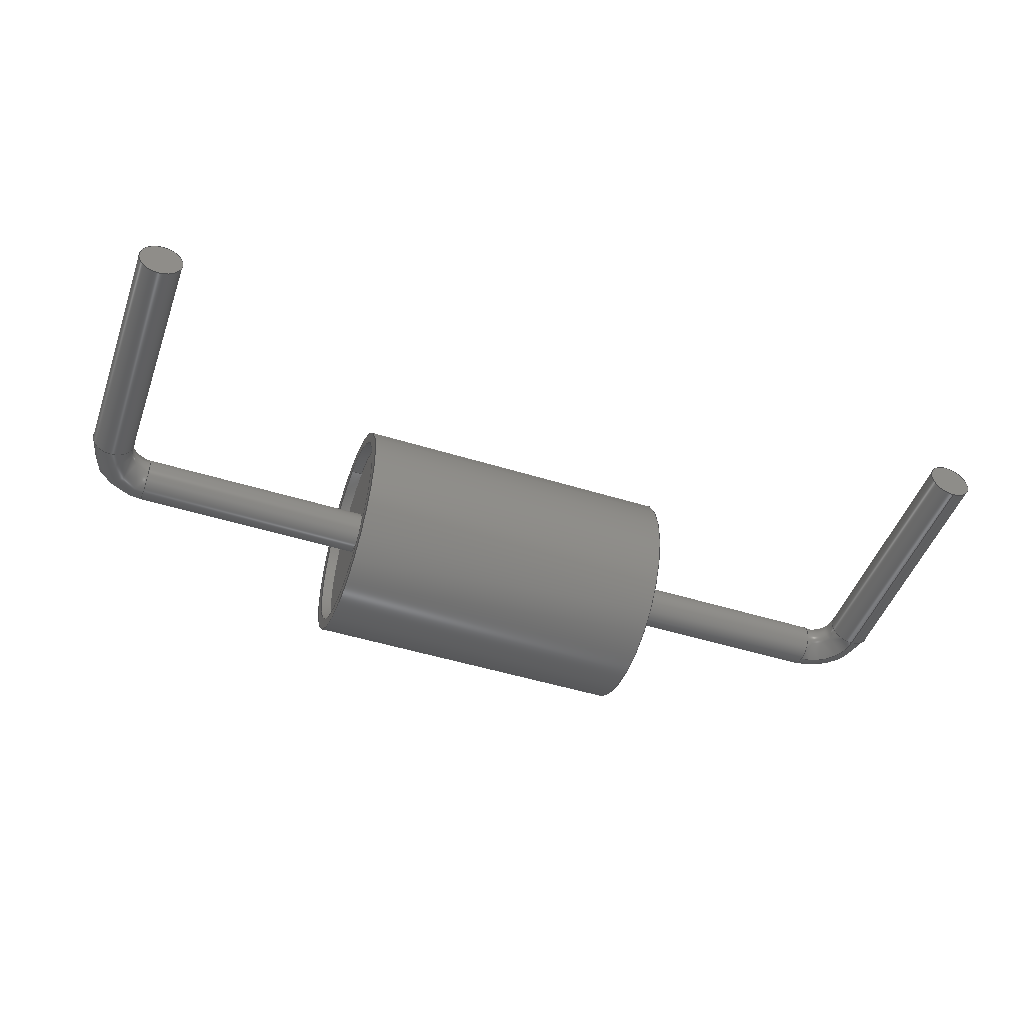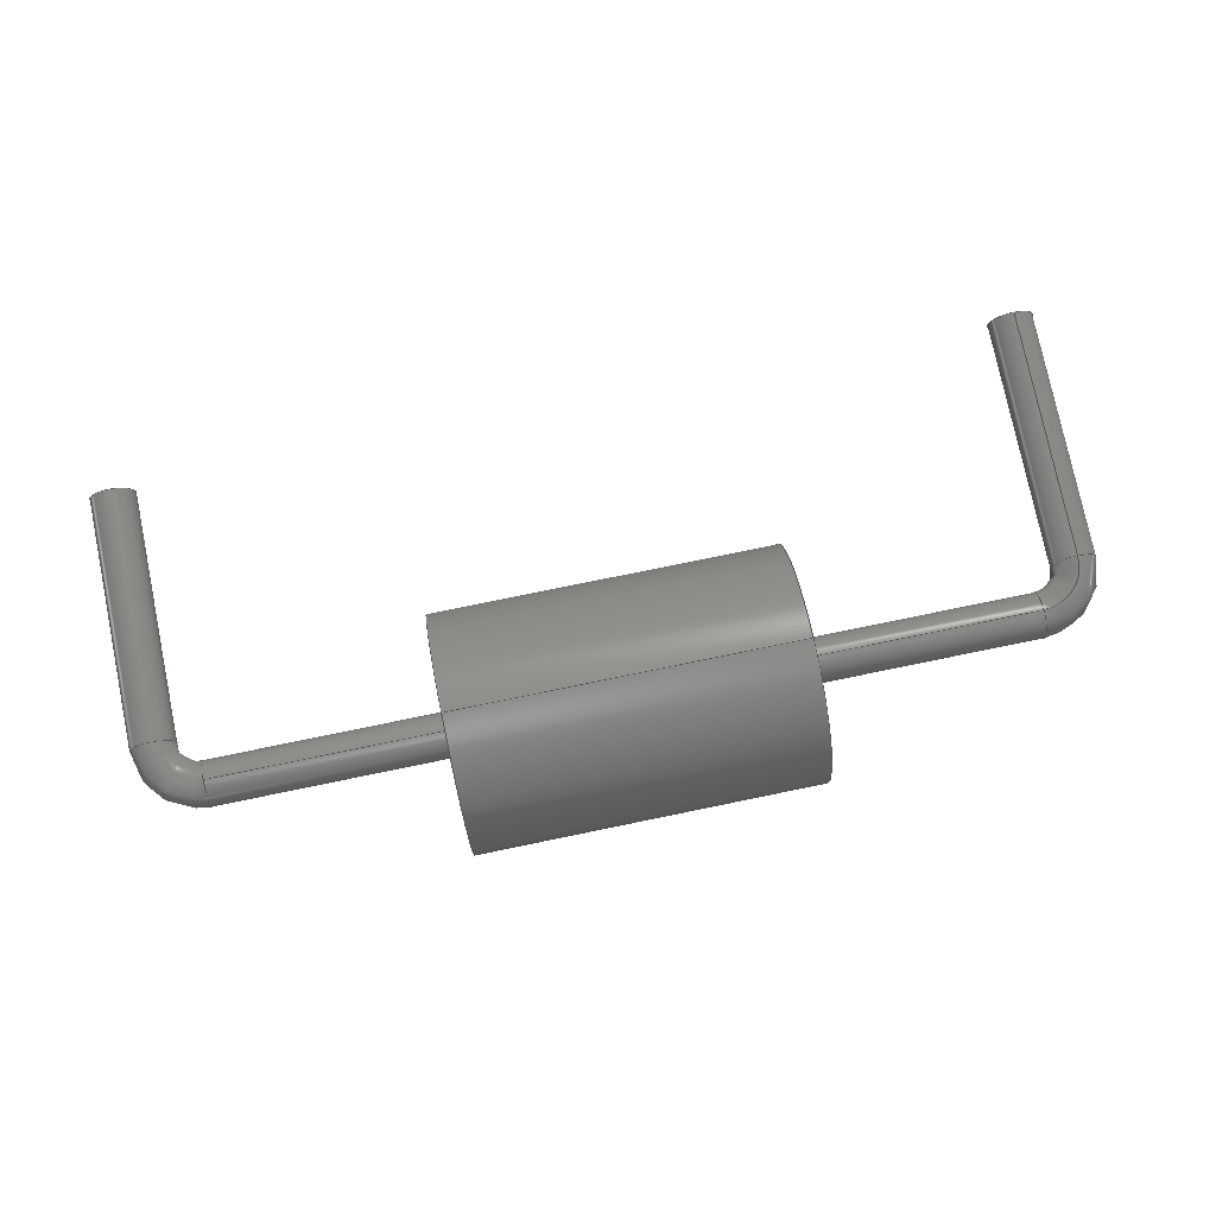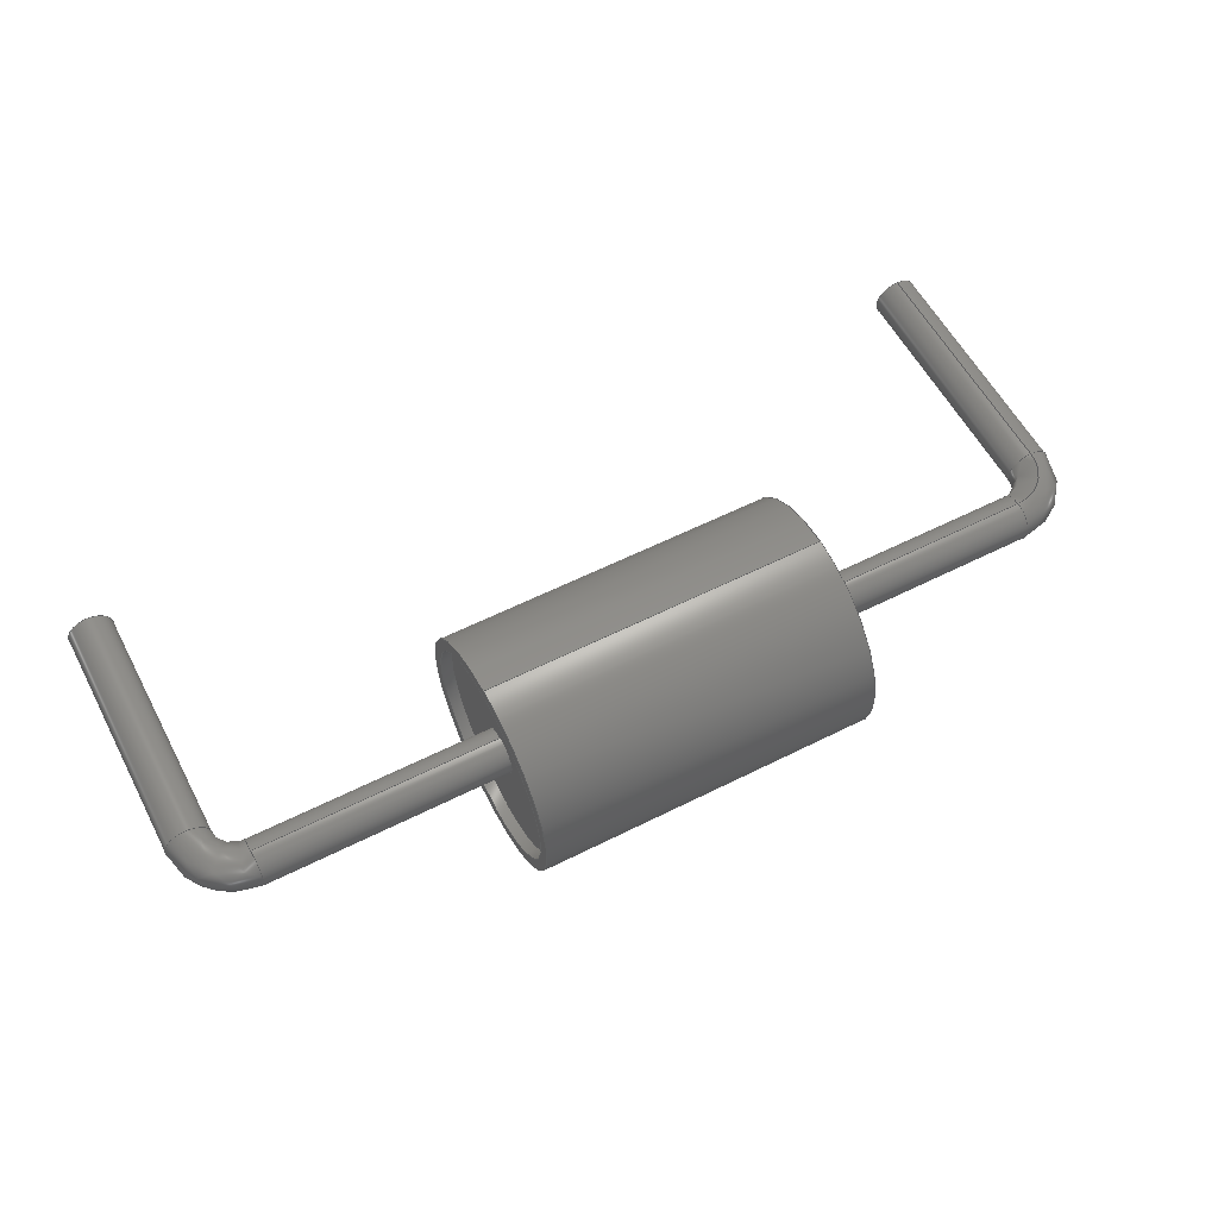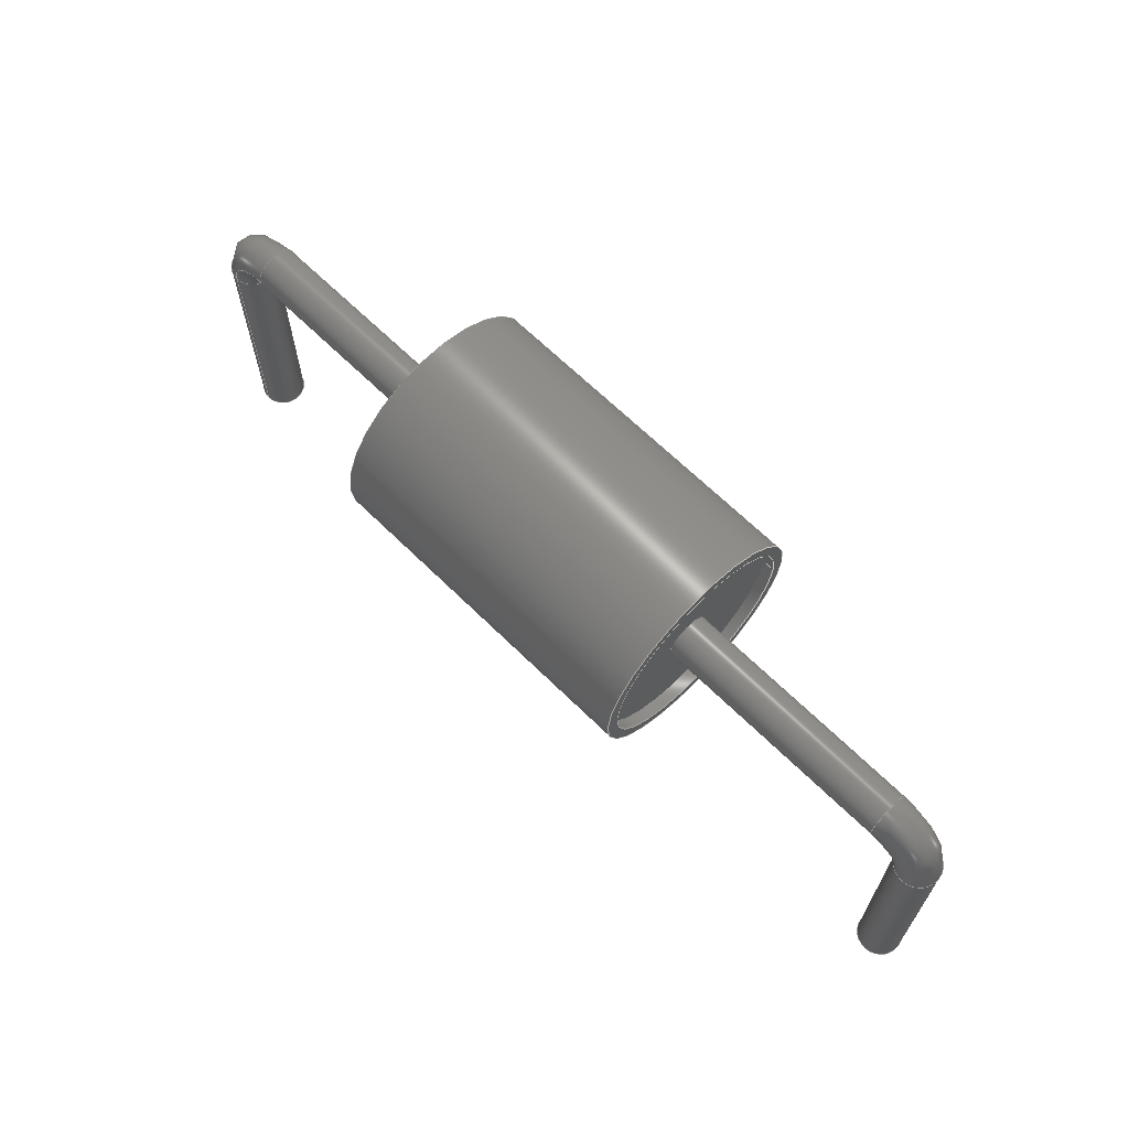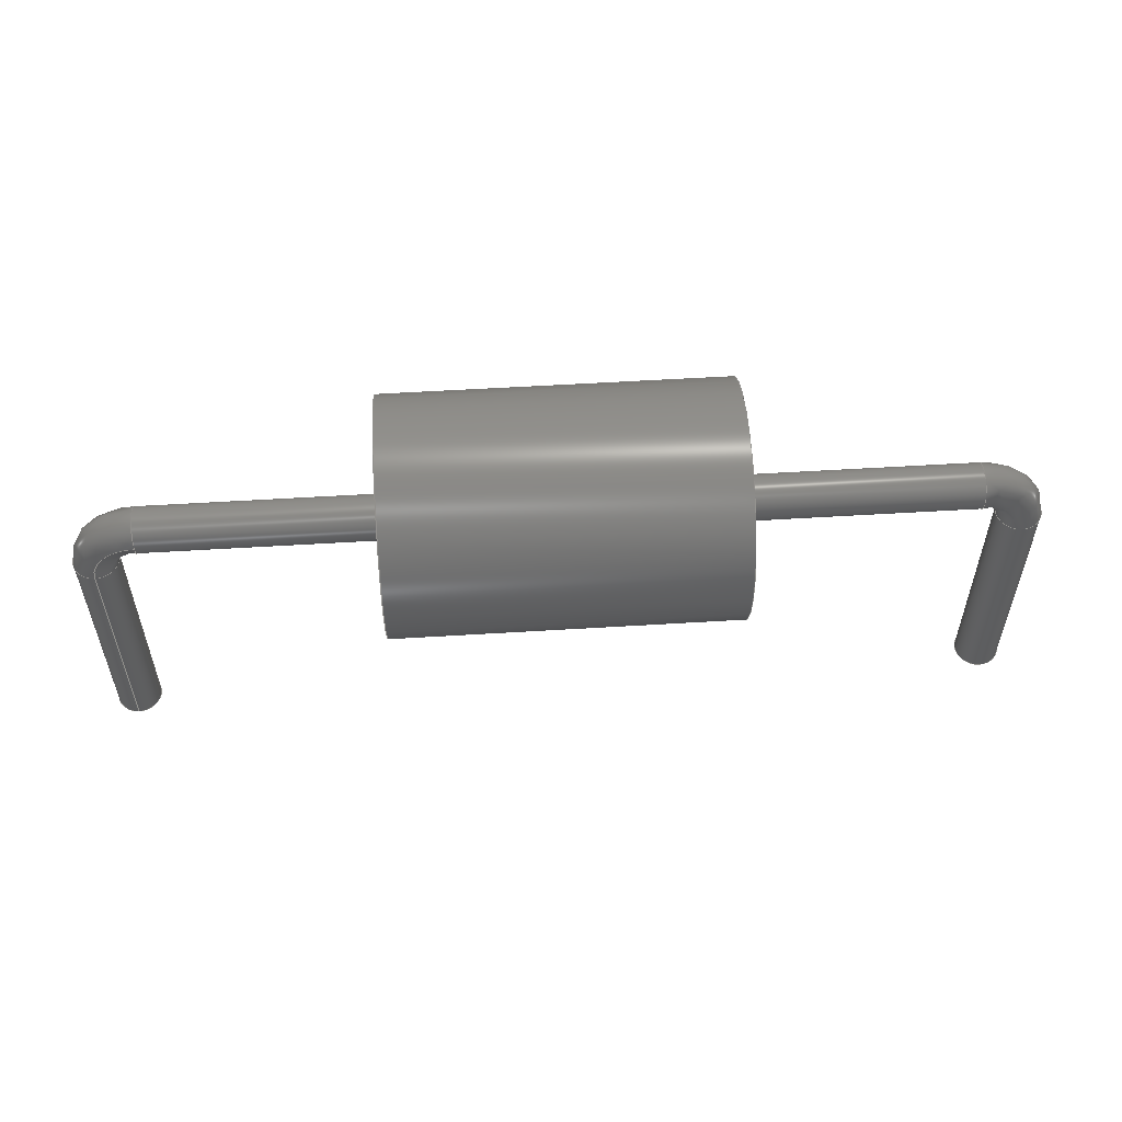
<metadata>
{"format":"step","ext":"step","renderer":"f3d","projection":"perspective","resolution":1024,"background":"white","views":[{"elev":-48.1,"azim":160.7,"up":"+Y"},{"elev":77.3,"azim":-11.6,"up":"+Y"},{"elev":57.7,"azim":-27.6,"up":"+Y"},{"elev":65.9,"azim":44.7,"up":"+Z"},{"elev":55.6,"azim":-3.7,"up":"+Z"}]}
</metadata>
<code>
ISO-10303-21;
DATA;
#1=APPLICATION_PROTOCOL_DEFINITION('international standard','automotive_design',2000,#2);
#2=APPLICATION_CONTEXT('core data for automotive mechanical design processes');
#3=SHAPE_DEFINITION_REPRESENTATION(#4,#10);
#4=PRODUCT_DEFINITION_SHAPE('','',#5);
#5=PRODUCT_DEFINITION('design','',#6,#9);
#6=PRODUCT_DEFINITION_FORMATION('','',#7);
#7=PRODUCT('C_Axial_L38mm_D26mm_P1000mm_Horizontal','C_Axial_L38mm_D26mm_P1000mm_Horizontal','',(#8));
#8=PRODUCT_CONTEXT('',#2,'mechanical');
#9=PRODUCT_DEFINITION_CONTEXT('part definition',#2,'design');
#10=ADVANCED_BREP_SHAPE_REPRESENTATION('',(#11,#15),#266);
#11=AXIS2_PLACEMENT_3D('',#12,#13,#14);
#12=CARTESIAN_POINT('',(0,0,0));
#13=DIRECTION('',(0,0,1));
#14=DIRECTION('',(1,0,-0));
#15=MANIFOLD_SOLID_BREP('',#16);
#16=CLOSED_SHELL('',(#17,#44,#60,#73,#88,#102,#117,#132,#153,#166,#191,#215,#235,#253,#260));
#17=ADVANCED_FACE('',(#18),#41,.T.);
#18=FACE_BOUND('',#19,.F.);
#19=EDGE_LOOP('',(#20,#29,#35,#36));
#20=ORIENTED_EDGE('',*,*,#21,.T.);
#21=EDGE_CURVE('',#22,#24,#26,.T.);
#22=VERTEX_POINT('',#23);
#23=CARTESIAN_POINT('',(3.1,1.3,1.3));
#24=VERTEX_POINT('',#25);
#25=CARTESIAN_POINT('',(6.9,1.3,1.3));
#26=LINE('',#23,#27);
#27=VECTOR('',#28,1);
#28=DIRECTION('',(1,0,0));
#29=ORIENTED_EDGE('',*,*,#30,.T.);
#30=EDGE_CURVE('',#24,#24,#31,.T.);
#31=CIRCLE('',#32,1.3);
#32=AXIS2_PLACEMENT_3D('',#33,#28,#34);
#33=CARTESIAN_POINT('',(6.9,0,1.3));
#34=DIRECTION('',(0,1,0));
#35=ORIENTED_EDGE('',*,*,#21,.F.);
#36=ORIENTED_EDGE('',*,*,#37,.F.);
#37=EDGE_CURVE('',#22,#22,#38,.T.);
#38=CIRCLE('',#39,1.3);
#39=AXIS2_PLACEMENT_3D('',#40,#28,#34);
#40=CARTESIAN_POINT('',(3.1,0,1.3));
#41=CYLINDRICAL_SURFACE('',#42,1.3);
#42=AXIS2_PLACEMENT_3D('',#40,#43,#34);
#43=DIRECTION('',(-1,-0,-0));
#44=ADVANCED_FACE('',(#45,#48),#55,.F.);
#45=FACE_BOUND('',#46,.F.);
#46=EDGE_LOOP('',(#47));
#47=ORIENTED_EDGE('',*,*,#37,.T.);
#48=FACE_BOUND('',#49,.F.);
#49=EDGE_LOOP('',(#50));
#50=ORIENTED_EDGE('',*,*,#51,.F.);
#51=EDGE_CURVE('',#52,#52,#54,.T.);
#52=VERTEX_POINT('',#53);
#53=CARTESIAN_POINT('',(3.1,1.17,1.3));
#54=CIRCLE('',#39,1.17);
#55=PLANE('',#56);
#56=AXIS2_PLACEMENT_3D('',#57,#58,#59);
#57=CARTESIAN_POINT('',(3.1,3.287e-17,1.3));
#58=DIRECTION('',(1,-2.463e-47,5.835e-32));
#59=DIRECTION('',(-5.835e-32,0,1));
#60=ADVANCED_FACE('',(#61,#63),#70,.T.);
#61=FACE_BOUND('',#62,.T.);
#62=EDGE_LOOP('',(#29));
#63=FACE_BOUND('',#64,.T.);
#64=EDGE_LOOP('',(#65));
#65=ORIENTED_EDGE('',*,*,#66,.F.);
#66=EDGE_CURVE('',#67,#67,#69,.T.);
#67=VERTEX_POINT('',#68);
#68=CARTESIAN_POINT('',(6.9,1.17,1.3));
#69=CIRCLE('',#32,1.17);
#70=PLANE('',#71);
#71=AXIS2_PLACEMENT_3D('',#72,#58,#59);
#72=CARTESIAN_POINT('',(6.9,3.287e-17,1.3));
#73=ADVANCED_FACE('',(#74),#87,.F.);
#74=FACE_BOUND('',#75,.T.);
#75=EDGE_LOOP('',(#76,#50,#81,#82));
#76=ORIENTED_EDGE('',*,*,#77,.F.);
#77=EDGE_CURVE('',#52,#78,#80,.T.);
#78=VERTEX_POINT('',#79);
#79=CARTESIAN_POINT('',(3.23,1.17,1.3));
#80=LINE('',#53,#27);
#81=ORIENTED_EDGE('',*,*,#77,.T.);
#82=ORIENTED_EDGE('',*,*,#83,.T.);
#83=EDGE_CURVE('',#78,#78,#84,.T.);
#84=CIRCLE('',#85,1.17);
#85=AXIS2_PLACEMENT_3D('',#86,#28,#34);
#86=CARTESIAN_POINT('',(3.23,0,1.3));
#87=CYLINDRICAL_SURFACE('',#42,1.17);
#88=ADVANCED_FACE('',(#89),#87,.F.);
#89=FACE_BOUND('',#90,.T.);
#90=EDGE_LOOP('',(#91,#98,#100,#101));
#91=ORIENTED_EDGE('',*,*,#92,.F.);
#92=EDGE_CURVE('',#93,#93,#95,.T.);
#93=VERTEX_POINT('',#94);
#94=CARTESIAN_POINT('',(6.77,1.17,1.3));
#95=CIRCLE('',#96,1.17);
#96=AXIS2_PLACEMENT_3D('',#97,#28,#34);
#97=CARTESIAN_POINT('',(6.77,0,1.3));
#98=ORIENTED_EDGE('',*,*,#99,.T.);
#99=EDGE_CURVE('',#93,#67,#80,.T.);
#100=ORIENTED_EDGE('',*,*,#66,.T.);
#101=ORIENTED_EDGE('',*,*,#99,.F.);
#102=ADVANCED_FACE('',(#103,#105),#114,.F.);
#103=FACE_BOUND('',#104,.F.);
#104=EDGE_LOOP('',(#82));
#105=FACE_BOUND('',#106,.F.);
#106=EDGE_LOOP('',(#107));
#107=ORIENTED_EDGE('',*,*,#108,.T.);
#108=EDGE_CURVE('',#109,#109,#111,.T.);
#109=VERTEX_POINT('',#110);
#110=CARTESIAN_POINT('',(3.23,0.25,1.3));
#111=CIRCLE('',#112,0.25);
#112=AXIS2_PLACEMENT_3D('',#86,#113,#34);
#113=DIRECTION('',(-1,0,0));
#114=PLANE('',#115);
#115=AXIS2_PLACEMENT_3D('',#116,#28,#13);
#116=CARTESIAN_POINT('',(3.23,-3.652e-17,1.3));
#117=ADVANCED_FACE('',(#118,#121),#129,.T.);
#118=FACE_BOUND('',#119,.T.);
#119=EDGE_LOOP('',(#120));
#120=ORIENTED_EDGE('',*,*,#92,.T.);
#121=FACE_BOUND('',#122,.T.);
#122=EDGE_LOOP('',(#123));
#123=ORIENTED_EDGE('',*,*,#124,.T.);
#124=EDGE_CURVE('',#125,#125,#127,.T.);
#125=VERTEX_POINT('',#126);
#126=CARTESIAN_POINT('',(6.77,0.25,1.3));
#127=CIRCLE('',#128,0.25);
#128=AXIS2_PLACEMENT_3D('',#97,#113,#34);
#129=PLANE('',#130);
#130=AXIS2_PLACEMENT_3D('',#131,#28,#13);
#131=CARTESIAN_POINT('',(6.77,-3.652e-17,1.3));
#132=ADVANCED_FACE('',(#133),#151,.T.);
#133=FACE_BOUND('',#134,.F.);
#134=EDGE_LOOP('',(#135,#140,#147,#149,#150));
#135=ORIENTED_EDGE('',*,*,#136,.F.);
#136=EDGE_CURVE('',#137,#109,#139,.T.);
#137=VERTEX_POINT('',#138);
#138=CARTESIAN_POINT('',(0.5,0.25,1.3));
#139=LINE('',#138,#27);
#140=ORIENTED_EDGE('',*,*,#141,.F.);
#141=EDGE_CURVE('',#142,#137,#144,.T.);
#142=VERTEX_POINT('',#143);
#143=CARTESIAN_POINT('',(0.5,-0.25,1.3));
#144=CIRCLE('',#145,0.25);
#145=AXIS2_PLACEMENT_3D('',#146,#28,#34);
#146=CARTESIAN_POINT('',(0.5,0,1.3));
#147=ORIENTED_EDGE('',*,*,#148,.F.);
#148=EDGE_CURVE('',#137,#142,#144,.T.);
#149=ORIENTED_EDGE('',*,*,#136,.T.);
#150=ORIENTED_EDGE('',*,*,#108,.F.);
#151=CYLINDRICAL_SURFACE('',#152,0.25);
#152=AXIS2_PLACEMENT_3D('',#146,#43,#34);
#153=ADVANCED_FACE('',(#154),#151,.T.);
#154=FACE_BOUND('',#155,.F.);
#155=EDGE_LOOP('',(#123,#156,#160,#165));
#156=ORIENTED_EDGE('',*,*,#157,.T.);
#157=EDGE_CURVE('',#125,#158,#139,.T.);
#158=VERTEX_POINT('',#159);
#159=CARTESIAN_POINT('',(9.5,0.25,1.3));
#160=ORIENTED_EDGE('',*,*,#161,.T.);
#161=EDGE_CURVE('',#158,#158,#162,.T.);
#162=CIRCLE('',#163,0.25);
#163=AXIS2_PLACEMENT_3D('',#164,#28,#34);
#164=CARTESIAN_POINT('',(9.5,0,1.3));
#165=ORIENTED_EDGE('',*,*,#157,.F.);
#166=ADVANCED_FACE('',(#167),#188,.F.);
#167=FACE_BOUND('',#168,.F.);
#168=EDGE_LOOP('',(#169,#178,#185,#186,#187));
#169=ORIENTED_EDGE('',*,*,#170,.F.);
#170=EDGE_CURVE('',#171,#142,#173,.T.);
#171=VERTEX_POINT('',#172);
#172=CARTESIAN_POINT('',(0,-0.25,0.8));
#173=CIRCLE('',#174,0.5);
#174=AXIS2_PLACEMENT_3D('',#175,#176,#177);
#175=CARTESIAN_POINT('',(0.5,-0.25,0.8));
#176=DIRECTION('',(-1.11e-16,1,0));
#177=DIRECTION('',(-1,-1.11e-16,-2.22e-16));
#178=ORIENTED_EDGE('',*,*,#179,.F.);
#179=EDGE_CURVE('',#171,#171,#180,.T.);
#180=CIRCLE('',#181,0.25);
#181=AXIS2_PLACEMENT_3D('',#182,#183,#184);
#182=CARTESIAN_POINT('',(3.331e-16,0,0.8));
#183=DIRECTION('',(-0,0,1));
#184=DIRECTION('',(1.11e-16,-1,0));
#185=ORIENTED_EDGE('',*,*,#170,.T.);
#186=ORIENTED_EDGE('',*,*,#141,.T.);
#187=ORIENTED_EDGE('',*,*,#148,.T.);
#188=SURFACE_OF_REVOLUTION('',#180,#189);
#189=AXIS1_PLACEMENT('',#190,#176);
#190=CARTESIAN_POINT('',(0.5,9,0.8));
#191=ADVANCED_FACE('',(#192),#212,.F.);
#192=FACE_BOUND('',#193,.F.);
#193=EDGE_LOOP('',(#194,#203,#210,#211));
#194=ORIENTED_EDGE('',*,*,#195,.F.);
#195=EDGE_CURVE('',#196,#158,#198,.T.);
#196=VERTEX_POINT('',#197);
#197=CARTESIAN_POINT('',(10,0.25,0.8));
#198=CIRCLE('',#199,0.5);
#199=AXIS2_PLACEMENT_3D('',#200,#201,#202);
#200=CARTESIAN_POINT('',(9.5,0.25,0.8));
#201=DIRECTION('',(-1.144e-17,-1,0));
#202=DIRECTION('',(1,-1.144e-17,-2.22e-16));
#203=ORIENTED_EDGE('',*,*,#204,.F.);
#204=EDGE_CURVE('',#196,#196,#205,.T.);
#205=CIRCLE('',#206,0.25);
#206=AXIS2_PLACEMENT_3D('',#207,#208,#209);
#207=CARTESIAN_POINT('',(10,0,0.8));
#208=DIRECTION('',(0,-0,1));
#209=DIRECTION('',(1.144e-17,1,0));
#210=ORIENTED_EDGE('',*,*,#195,.T.);
#211=ORIENTED_EDGE('',*,*,#161,.F.);
#212=SURFACE_OF_REVOLUTION('',#205,#213);
#213=AXIS1_PLACEMENT('',#214,#201);
#214=CARTESIAN_POINT('',(9.5,-9,0.8));
#215=ADVANCED_FACE('',(#216),#232,.T.);
#216=FACE_BOUND('',#217,.F.);
#217=EDGE_LOOP('',(#218,#225,#230,#231));
#218=ORIENTED_EDGE('',*,*,#219,.F.);
#219=EDGE_CURVE('',#220,#220,#222,.T.);
#220=VERTEX_POINT('',#221);
#221=CARTESIAN_POINT('',(0,-0.25,-2));
#222=CIRCLE('',#223,0.25);
#223=AXIS2_PLACEMENT_3D('',#224,#183,#184);
#224=CARTESIAN_POINT('',(3.331e-16,0,-2));
#225=ORIENTED_EDGE('',*,*,#226,.T.);
#226=EDGE_CURVE('',#220,#171,#227,.T.);
#227=LINE('',#228,#229);
#228=CARTESIAN_POINT('',(3.608e-16,-0.25,-2));
#229=VECTOR('',#13,1);
#230=ORIENTED_EDGE('',*,*,#179,.T.);
#231=ORIENTED_EDGE('',*,*,#226,.F.);
#232=CYLINDRICAL_SURFACE('',#233,0.25);
#233=AXIS2_PLACEMENT_3D('',#224,#234,#184);
#234=DIRECTION('',(-0,0,-1));
#235=ADVANCED_FACE('',(#236),#250,.T.);
#236=FACE_BOUND('',#237,.F.);
#237=EDGE_LOOP('',(#238,#245,#248,#249));
#238=ORIENTED_EDGE('',*,*,#239,.F.);
#239=EDGE_CURVE('',#240,#240,#242,.T.);
#240=VERTEX_POINT('',#241);
#241=CARTESIAN_POINT('',(10,0.25,-2));
#242=CIRCLE('',#243,0.25);
#243=AXIS2_PLACEMENT_3D('',#244,#208,#209);
#244=CARTESIAN_POINT('',(10,0,-2));
#245=ORIENTED_EDGE('',*,*,#246,.T.);
#246=EDGE_CURVE('',#240,#196,#247,.T.);
#247=LINE('',#241,#229);
#248=ORIENTED_EDGE('',*,*,#204,.T.);
#249=ORIENTED_EDGE('',*,*,#246,.F.);
#250=CYLINDRICAL_SURFACE('',#251,0.25);
#251=AXIS2_PLACEMENT_3D('',#244,#252,#209);
#252=DIRECTION('',(0,-0,-1));
#253=ADVANCED_FACE('',(#254),#257,.F.);
#254=FACE_BOUND('',#255,.F.);
#255=EDGE_LOOP('',(#256));
#256=ORIENTED_EDGE('',*,*,#219,.T.);
#257=PLANE('',#258);
#258=AXIS2_PLACEMENT_3D('',#259,#13,#184);
#259=CARTESIAN_POINT('',(3.549e-16,0,-2));
#260=ADVANCED_FACE('',(#261),#264,.F.);
#261=FACE_BOUND('',#262,.F.);
#262=EDGE_LOOP('',(#263));
#263=ORIENTED_EDGE('',*,*,#239,.T.);
#264=PLANE('',#265);
#265=AXIS2_PLACEMENT_3D('',#244,#13,#209);
#266=( GEOMETRIC_REPRESENTATION_CONTEXT(3) GLOBAL_UNCERTAINTY_ASSIGNED_CONTEXT((#270)) GLOBAL_UNIT_ASSIGNED_CONTEXT((#267,#268,#269)) REPRESENTATION_CONTEXT('Context #1','3D Context with UNIT and UNCERTAINTY') );
#267=( LENGTH_UNIT() NAMED_UNIT(*) SI_UNIT(.MILLI.,.METRE.) );
#268=( NAMED_UNIT(*) PLANE_ANGLE_UNIT() SI_UNIT($,.RADIAN.) );
#269=( NAMED_UNIT(*) SI_UNIT($,.STERADIAN.) SOLID_ANGLE_UNIT() );
#270=UNCERTAINTY_MEASURE_WITH_UNIT(LENGTH_MEASURE(1e-07),#267,'distance_accuracy_value','confusion accuracy');
#271=PRODUCT_RELATED_PRODUCT_CATEGORY('part',$,(#7));
#272=MECHANICAL_DESIGN_GEOMETRIC_PRESENTATION_REPRESENTATION('',(#273,#281,#282,#283,#284,#285,#286,#287,#295,#296,#297,#298,#299,#300,#301),#266);
#273=STYLED_ITEM('color',(#274),#17);
#274=PRESENTATION_STYLE_ASSIGNMENT((#275));
#275=SURFACE_STYLE_USAGE(.BOTH.,#276);
#276=SURFACE_SIDE_STYLE('',(#277));
#277=SURFACE_STYLE_FILL_AREA(#278);
#278=FILL_AREA_STYLE('',(#279));
#279=FILL_AREA_STYLE_COLOUR('',#280);
#280=COLOUR_RGB('',0.8314,0.6784,0.06275);
#281=STYLED_ITEM('color',(#274),#44);
#282=STYLED_ITEM('color',(#274),#60);
#283=STYLED_ITEM('color',(#274),#73);
#284=STYLED_ITEM('color',(#274),#88);
#285=STYLED_ITEM('color',(#274),#102);
#286=STYLED_ITEM('color',(#274),#117);
#287=STYLED_ITEM('color',(#288),#132);
#288=PRESENTATION_STYLE_ASSIGNMENT((#289));
#289=SURFACE_STYLE_USAGE(.BOTH.,#290);
#290=SURFACE_SIDE_STYLE('',(#291));
#291=SURFACE_STYLE_FILL_AREA(#292);
#292=FILL_AREA_STYLE('',(#293));
#293=FILL_AREA_STYLE_COLOUR('',#294);
#294=COLOUR_RGB('',0.8235,0.8196,0.7804);
#295=STYLED_ITEM('color',(#288),#153);
#296=STYLED_ITEM('color',(#288),#166);
#297=STYLED_ITEM('color',(#288),#191);
#298=STYLED_ITEM('color',(#288),#215);
#299=STYLED_ITEM('color',(#288),#235);
#300=STYLED_ITEM('color',(#288),#253);
#301=STYLED_ITEM('color',(#288),#260);
ENDSEC;
END-ISO-10303-21;


</code>
